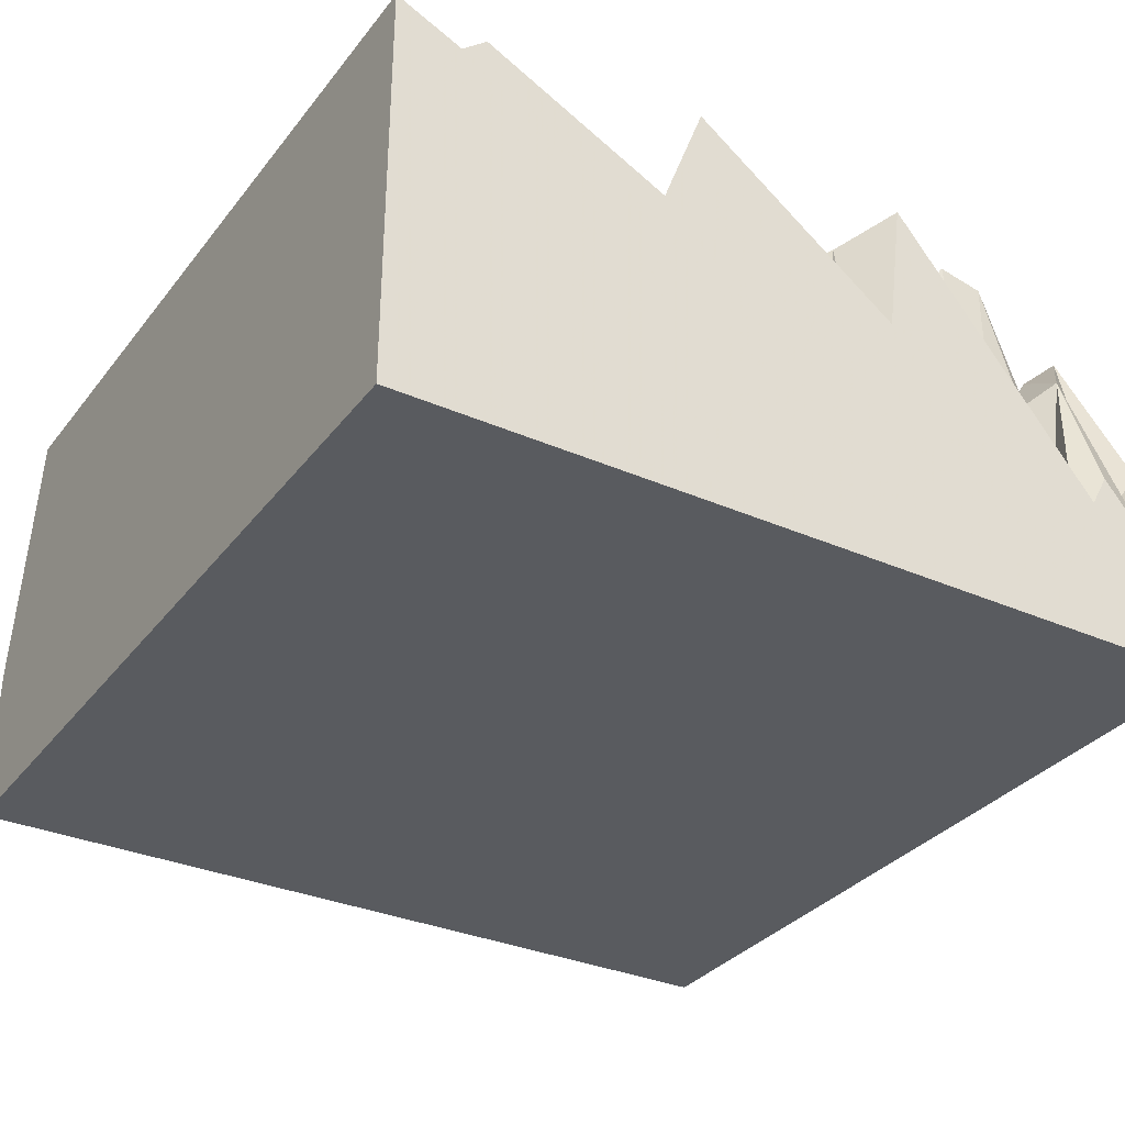
<metadata>
{"format":"obj","ext":"obj","renderer":"f3d","projection":"perspective","resolution":1024,"background":"white","views":[{"elev":-32.6,"azim":58.6,"up":"+Z"}]}
</metadata>
<code>
v -1 -1 0.3774
v -1 -0.8947 0.02763
v -1 -0.7895 0.4319
v -1 -0.6842 0.9083
v -1 -0.5789 0.5563
v -1 -0.4737 0.3074
v -1 -0.3684 0.6637
v -1 -0.2632 0.205
v -1 -0.1579 0.1878
v -1 -0.05263 0.4601
v -1 0.05263 0.8827
v -1 0.1579 0.7567
v -1 0.2632 0.00663
v -1 0.3684 0.3433
v -1 0.4737 0.5813
v -1 0.5789 0.5435
v -1 0.6842 0.7745
v -1 0.7895 0.2683
v -1 0.8947 0.9515
v -1 1 0.835
v -0.8947 -1 0.9997
v -0.8947 -0.8947 0.4048
v -0.8947 -0.7895 0.05214
v -0.8947 -0.6842 0.9902
v -0.8947 -0.5789 0.7828
v -0.8947 -0.4737 0.3408
v -0.8947 -0.3684 0.82
v -0.8947 -0.2632 0.2825
v -0.8947 -0.1579 0.1392
v -0.8947 -0.05263 0.4572
v -0.8947 0.05263 0.4462
v -0.8947 0.1579 0.9191
v -0.8947 0.2632 0.038
v -0.8947 0.3684 0.7953
v -0.8947 0.4737 0.1079
v -0.8947 0.5789 0.9329
v -0.8947 0.6842 0.7254
v -0.8947 0.7895 0.1119
v -0.8947 0.8947 0.746
v -0.8947 1 0.58
v -0.7895 -1 0.6015
v -0.7895 -0.8947 0.8569
v -0.7895 -0.7895 0.03665
v -0.7895 -0.6842 0.7924
v -0.7895 -0.5789 0.2161
v -0.7895 -0.4737 0.5478
v -0.7895 -0.3684 0.4218
v -0.7895 -0.2632 0.2724
v -0.7895 -0.1579 0.4713
v -0.7895 -0.05263 0.2023
v -0.7895 0.05263 0.04216
v -0.7895 0.1579 0.2789
v -0.7895 0.2632 0.7905
v -0.7895 0.3684 0.8921
v -0.7895 0.4737 0.5289
v -0.7895 0.5789 0.5224
v -0.7895 0.6842 0.1298
v -0.7895 0.7895 0.2103
v -0.7895 0.8947 0.775
v -0.7895 1 0.6399
v -0.6842 -1 0.8071
v -0.6842 -0.8947 0.6007
v -0.6842 -0.7895 0.5701
v -0.6842 -0.6842 0.06739
v -0.6842 -0.5789 0.7346
v -0.6842 -0.4737 0.4495
v -0.6842 -0.3684 0.7969
v -0.6842 -0.2632 0.2031
v -0.6842 -0.1579 0.9507
v -0.6842 -0.05263 0.2389
v -0.6842 0.05263 0.5699
v -0.6842 0.1579 0.001806
v -0.6842 0.2632 0.4212
v -0.6842 0.3684 0.626
v -0.6842 0.4737 0.8419
v -0.6842 0.5789 0.07009
v -0.6842 0.6842 0.2249
v -0.6842 0.7895 0.3931
v -0.6842 0.8947 0.644
v -0.6842 1 0.7624
v -0.5789 -1 0.6077
v -0.5789 -0.8947 0.1072
v -0.5789 -0.7895 0.7003
v -0.5789 -0.6842 0.8338
v -0.5789 -0.5789 0.148
v -0.5789 -0.4737 0.1824
v -0.5789 -0.3684 0.5343
v -0.5789 -0.2632 0.6914
v -0.5789 -0.1579 0.4263
v -0.5789 -0.05263 0.2265
v -0.5789 0.05263 0.7731
v -0.5789 0.1579 0.7003
v -0.5789 0.2632 0.01663
v -0.5789 0.3684 0.1268
v -0.5789 0.4737 0.4942
v -0.5789 0.5789 0.3572
v -0.5789 0.6842 0.687
v -0.5789 0.7895 0.1951
v -0.5789 0.8947 0.4651
v -0.5789 1 0.5641
v -0.4737 -1 0.5532
v -0.4737 -0.8947 0.4128
v -0.4737 -0.7895 0.8765
v -0.4737 -0.6842 0.2067
v -0.4737 -0.5789 0.3801
v -0.4737 -0.4737 0.905
v -0.4737 -0.3684 0.9609
v -0.4737 -0.2632 0.03887
v -0.4737 -0.1579 0.3613
v -0.4737 -0.05263 0.9295
v -0.4737 0.05263 0.5599
v -0.4737 0.1579 0.5691
v -0.4737 0.2632 0.9197
v -0.4737 0.3684 0.534
v -0.4737 0.4737 0.8646
v -0.4737 0.5789 0.3686
v -0.4737 0.6842 0.9155
v -0.4737 0.7895 0.7876
v -0.4737 0.8947 0.3754
v -0.4737 1 0.8063
v -0.3684 -1 0.1042
v -0.3684 -0.8947 0.9849
v -0.3684 -0.7895 0.9265
v -0.3684 -0.6842 0.1797
v -0.3684 -0.5789 0.9554
v -0.3684 -0.4737 0.8321
v -0.3684 -0.3684 0.9966
v -0.3684 -0.2632 0.8477
v -0.3684 -0.1579 0.2457
v -0.3684 -0.05263 0.671
v -0.3684 0.05263 0.5394
v -0.3684 0.1579 0.625
v -0.3684 0.2632 0.5167
v -0.3684 0.3684 0.6388
v -0.3684 0.4737 0.9725
v -0.3684 0.5789 0.4028
v -0.3684 0.6842 0.08274
v -0.3684 0.7895 0.06758
v -0.3684 0.8947 0.8612
v -0.3684 1 0.9725
v -0.2632 -1 0.7806
v -0.2632 -0.8947 0.03095
v -0.2632 -0.7895 0.06062
v -0.2632 -0.6842 0.07409
v -0.2632 -0.5789 0.9948
v -0.2632 -0.4737 0.1487
v -0.2632 -0.3684 0.1866
v -0.2632 -0.2632 0.5484
v -0.2632 -0.1579 0.8288
v -0.2632 -0.05263 0.6267
v -0.2632 0.05263 0.4004
v -0.2632 0.1579 0.2348
v -0.2632 0.2632 0.7812
v -0.2632 0.3684 0.4959
v -0.2632 0.4737 0.8259
v -0.2632 0.5789 0.0544
v -0.2632 0.6842 0.8962
v -0.2632 0.7895 0.9094
v -0.2632 0.8947 0.9123
v -0.2632 1 0.2223
v -0.1579 -1 0.9784
v -0.1579 -0.8947 0.606
v -0.1579 -0.7895 0.2187
v -0.1579 -0.6842 0.9197
v -0.1579 -0.5789 0.8822
v -0.1579 -0.4737 0.6233
v -0.1579 -0.3684 0.2517
v -0.1579 -0.2632 0.8259
v -0.1579 -0.1579 0.3149
v -0.1579 -0.05263 0.5387
v -0.1579 0.05263 0.6292
v -0.1579 0.1579 0.8545
v -0.1579 0.2632 0.5879
v -0.1579 0.3684 0.5368
v -0.1579 0.4737 0.8701
v -0.1579 0.5789 0.6469
v -0.1579 0.6842 0.1026
v -0.1579 0.7895 0.9368
v -0.1579 0.8947 0.6295
v -0.1579 1 0.3747
v -0.05263 -1 0.8153
v -0.05263 -0.8947 0.5587
v -0.05263 -0.7895 0.7568
v -0.05263 -0.6842 0.3664
v -0.05263 -0.5789 0.1047
v -0.05263 -0.4737 0.7952
v -0.05263 -0.3684 0.6934
v -0.05263 -0.2632 0.09934
v -0.05263 -0.1579 0.2398
v -0.05263 -0.05263 0.04672
v -0.05263 0.05263 0.7612
v -0.05263 0.1579 0.799
v -0.05263 0.2632 0.8951
v -0.05263 0.3684 0.7397
v -0.05263 0.4737 0.03254
v -0.05263 0.5789 0.4679
v -0.05263 0.6842 0.1114
v -0.05263 0.7895 0.05676
v -0.05263 0.8947 0.02418
v -0.05263 1 0.7601
v 0.05263 -1 0.6032
v 0.05263 -0.8947 0.06759
v 0.05263 -0.7895 0.09424
v 0.05263 -0.6842 0.8531
v 0.05263 -0.5789 0.9546
v 0.05263 -0.4737 0.7358
v 0.05263 -0.3684 0.03789
v 0.05263 -0.2632 0.7224
v 0.05263 -0.1579 0.7786
v 0.05263 -0.05263 0.3421
v 0.05263 0.05263 0.4543
v 0.05263 0.1579 0.3515
v 0.05263 0.2632 0.5644
v 0.05263 0.3684 0.5895
v 0.05263 0.4737 0.2759
v 0.05263 0.5789 0.4959
v 0.05263 0.6842 0.6513
v 0.05263 0.7895 0.5699
v 0.05263 0.8947 0.04699
v 0.05263 1 0.4001
v 0.1579 -1 0.4109
v 0.1579 -0.8947 0.4602
v 0.1579 -0.7895 0.07115
v 0.1579 -0.6842 0.7779
v 0.1579 -0.5789 0.9318
v 0.1579 -0.4737 0.4867
v 0.1579 -0.3684 0.1776
v 0.1579 -0.2632 0.77
v 0.1579 -0.1579 0.8993
v 0.1579 -0.05263 0.9944
v 0.1579 0.05263 0.1427
v 0.1579 0.1579 0.4994
v 0.1579 0.2632 0.1016
v 0.1579 0.3684 0.3042
v 0.1579 0.4737 0.8237
v 0.1579 0.5789 0.8748
v 0.1579 0.6842 0.5134
v 0.1579 0.7895 0.8921
v 0.1579 0.8947 0.2866
v 0.1579 1 0.8054
v 0.2632 -1 0.7268
v 0.2632 -0.8947 0.1218
v 0.2632 -0.7895 0.03183
v 0.2632 -0.6842 0.7435
v 0.2632 -0.5789 0.2193
v 0.2632 -0.4737 0.653
v 0.2632 -0.3684 0.2637
v 0.2632 -0.2632 0.1467
v 0.2632 -0.1579 0.8513
v 0.2632 -0.05263 0.234
v 0.2632 0.05263 0.9755
v 0.2632 0.1579 0.1994
v 0.2632 0.2632 0.3585
v 0.2632 0.3684 0.3086
v 0.2632 0.4737 0.3893
v 0.2632 0.5789 0.2059
v 0.2632 0.6842 0.1274
v 0.2632 0.7895 0.004238
v 0.2632 0.8947 0.9261
v 0.2632 1 0.3248
v 0.3684 -1 0.6679
v 0.3684 -0.8947 0.6759
v 0.3684 -0.7895 0.5828
v 0.3684 -0.6842 0.4549
v 0.3684 -0.5789 0.09047
v 0.3684 -0.4737 0.835
v 0.3684 -0.3684 0.7366
v 0.3684 -0.2632 0.1129
v 0.3684 -0.1579 0.6449
v 0.3684 -0.05263 0.1847
v 0.3684 0.05263 0.4803
v 0.3684 0.1579 0.2272
v 0.3684 0.2632 0.2064
v 0.3684 0.3684 0.2943
v 0.3684 0.4737 0.8511
v 0.3684 0.5789 0.01715
v 0.3684 0.6842 0.1002
v 0.3684 0.7895 0.1758
v 0.3684 0.8947 0.4597
v 0.3684 1 0.678
v 0.4737 -1 0.1336
v 0.4737 -0.8947 0.7907
v 0.4737 -0.7895 0.4603
v 0.4737 -0.6842 0.1162
v 0.4737 -0.5789 0.08512
v 0.4737 -0.4737 0.4181
v 0.4737 -0.3684 0.5901
v 0.4737 -0.2632 0.9823
v 0.4737 -0.1579 0.8199
v 0.4737 -0.05263 0.08048
v 0.4737 0.05263 0.6663
v 0.4737 0.1579 0.01338
v 0.4737 0.2632 0.03046
v 0.4737 0.3684 0.7667
v 0.4737 0.4737 0.8082
v 0.4737 0.5789 0.7792
v 0.4737 0.6842 0.3429
v 0.4737 0.7895 0.552
v 0.4737 0.8947 0.5767
v 0.4737 1 0.0414
v 0.5789 -1 0.3085
v 0.5789 -0.8947 0.0997
v 0.5789 -0.7895 0.7011
v 0.5789 -0.6842 0.9055
v 0.5789 -0.5789 0.2462
v 0.5789 -0.4737 0.1904
v 0.5789 -0.3684 0.8196
v 0.5789 -0.2632 0.1528
v 0.5789 -0.1579 0.04738
v 0.5789 -0.05263 0.6519
v 0.5789 0.05263 0.2091
v 0.5789 0.1579 0.1418
v 0.5789 0.2632 0.2097
v 0.5789 0.3684 0.1996
v 0.5789 0.4737 0.375
v 0.5789 0.5789 0.1999
v 0.5789 0.6842 0.1803
v 0.5789 0.7895 0.8463
v 0.5789 0.8947 0.5197
v 0.5789 1 0.6023
v 0.6842 -1 0.3791
v 0.6842 -0.8947 0.2865
v 0.6842 -0.7895 0.06708
v 0.6842 -0.6842 0.6393
v 0.6842 -0.5789 0.3419
v 0.6842 -0.4737 0.09681
v 0.6842 -0.3684 0.3374
v 0.6842 -0.2632 0.6484
v 0.6842 -0.1579 0.335
v 0.6842 -0.05263 0.8472
v 0.6842 0.05263 0.9971
v 0.6842 0.1579 0.1403
v 0.6842 0.2632 0.1956
v 0.6842 0.3684 0.5886
v 0.6842 0.4737 0.4237
v 0.6842 0.5789 0.8012
v 0.6842 0.6842 0.4671
v 0.6842 0.7895 0.08273
v 0.6842 0.8947 0.1268
v 0.6842 1 0.8783
v 0.7895 -1 0.3074
v 0.7895 -0.8947 0.4758
v 0.7895 -0.7895 0.3741
v 0.7895 -0.6842 0.735
v 0.7895 -0.5789 0.04363
v 0.7895 -0.4737 0.01061
v 0.7895 -0.3684 0.5949
v 0.7895 -0.2632 0.1687
v 0.7895 -0.1579 0.1958
v 0.7895 -0.05263 0.4256
v 0.7895 0.05263 0.4223
v 0.7895 0.1579 0.2111
v 0.7895 0.2632 0.7882
v 0.7895 0.3684 0.5672
v 0.7895 0.4737 0.481
v 0.7895 0.5789 0.1316
v 0.7895 0.6842 0.67
v 0.7895 0.7895 0.8297
v 0.7895 0.8947 0.9267
v 0.7895 1 0.2466
v 0.8947 -1 0.95
v 0.8947 -0.8947 0.4089
v 0.8947 -0.7895 0.1644
v 0.8947 -0.6842 0.5592
v 0.8947 -0.5789 0.4454
v 0.8947 -0.4737 0.6828
v 0.8947 -0.3684 0.5959
v 0.8947 -0.2632 0.2828
v 0.8947 -0.1579 0.9448
v 0.8947 -0.05263 0.1567
v 0.8947 0.05263 0.7913
v 0.8947 0.1579 0.8879
v 0.8947 0.2632 0.1834
v 0.8947 0.3684 0.8213
v 0.8947 0.4737 0.97
v 0.8947 0.5789 0.9485
v 0.8947 0.6842 0.07709
v 0.8947 0.7895 0.7663
v 0.8947 0.8947 0.4449
v 0.8947 1 0.5755
v 1 -1 0.9698
v 1 -0.8947 0.8572
v 1 -0.7895 0.9482
v 1 -0.6842 0.2491
v 1 -0.5789 0.03578
v 1 -0.4737 0.3201
v 1 -0.3684 0.7156
v 1 -0.2632 0.9993
v 1 -0.1579 0.2796
v 1 -0.05263 0.6581
v 1 0.05263 0.5836
v 1 0.1579 0.1922
v 1 0.2632 0.9674
v 1 0.3684 0.05338
v 1 0.4737 0.002237
v 1 0.5789 0.5138
v 1 0.6842 0.246
v 1 0.7895 0.4357
v 1 0.8947 0.3057
v 1 1 0.03643
v -1 -1 0
v -1 1 0
v 1 -1 0
v 1 1 0
f 1 21 2
f 2 21 22
f 2 22 23
f 2 23 3
f 3 23 4
f 4 23 24
f 4 24 25
f 4 25 5
f 5 25 6
f 6 25 26
f 6 26 27
f 6 27 7
f 7 27 8
f 8 27 28
f 8 28 29
f 8 29 9
f 9 29 10
f 10 29 30
f 10 30 31
f 10 31 11
f 11 31 12
f 12 31 32
f 12 32 33
f 12 33 13
f 13 33 14
f 14 33 34
f 14 34 35
f 14 35 15
f 15 35 16
f 16 35 36
f 16 36 37
f 16 37 17
f 17 37 18
f 18 37 38
f 18 38 39
f 18 39 19
f 19 39 20
f 20 39 40
f 21 41 42
f 21 42 22
f 22 42 23
f 23 42 43
f 23 43 44
f 23 44 24
f 24 44 25
f 25 44 45
f 25 45 46
f 25 46 26
f 26 46 27
f 27 46 47
f 27 47 48
f 27 48 28
f 28 48 29
f 29 48 49
f 29 49 50
f 29 50 30
f 30 50 31
f 31 50 51
f 31 51 52
f 31 52 32
f 32 52 33
f 33 52 53
f 33 53 54
f 33 54 34
f 34 54 35
f 35 54 55
f 35 55 56
f 35 56 36
f 36 56 37
f 37 56 57
f 37 57 58
f 37 58 38
f 38 58 39
f 39 58 59
f 39 59 60
f 39 60 40
f 41 61 42
f 42 61 62
f 42 62 63
f 42 63 43
f 43 63 44
f 44 63 64
f 44 64 65
f 44 65 45
f 45 65 46
f 46 65 66
f 46 66 67
f 46 67 47
f 47 67 48
f 48 67 68
f 48 68 69
f 48 69 49
f 49 69 50
f 50 69 70
f 50 70 71
f 50 71 51
f 51 71 52
f 52 71 72
f 52 72 73
f 52 73 53
f 53 73 54
f 54 73 74
f 54 74 75
f 54 75 55
f 55 75 56
f 56 75 76
f 56 76 77
f 56 77 57
f 57 77 58
f 58 77 78
f 58 78 79
f 58 79 59
f 59 79 60
f 60 79 80
f 61 81 82
f 61 82 62
f 62 82 63
f 63 82 83
f 63 83 84
f 63 84 64
f 64 84 65
f 65 84 85
f 65 85 86
f 65 86 66
f 66 86 67
f 67 86 87
f 67 87 88
f 67 88 68
f 68 88 69
f 69 88 89
f 69 89 90
f 69 90 70
f 70 90 71
f 71 90 91
f 71 91 92
f 71 92 72
f 72 92 73
f 73 92 93
f 73 93 94
f 73 94 74
f 74 94 75
f 75 94 95
f 75 95 96
f 75 96 76
f 76 96 77
f 77 96 97
f 77 97 98
f 77 98 78
f 78 98 79
f 79 98 99
f 79 99 100
f 79 100 80
f 81 101 82
f 82 101 102
f 82 102 103
f 82 103 83
f 83 103 84
f 84 103 104
f 84 104 105
f 84 105 85
f 85 105 86
f 86 105 106
f 86 106 107
f 86 107 87
f 87 107 88
f 88 107 108
f 88 108 109
f 88 109 89
f 89 109 90
f 90 109 110
f 90 110 111
f 90 111 91
f 91 111 92
f 92 111 112
f 92 112 113
f 92 113 93
f 93 113 94
f 94 113 114
f 94 114 115
f 94 115 95
f 95 115 96
f 96 115 116
f 96 116 117
f 96 117 97
f 97 117 98
f 98 117 118
f 98 118 119
f 98 119 99
f 99 119 100
f 100 119 120
f 101 121 122
f 101 122 102
f 102 122 103
f 103 122 123
f 103 123 124
f 103 124 104
f 104 124 105
f 105 124 125
f 105 125 126
f 105 126 106
f 106 126 107
f 107 126 127
f 107 127 128
f 107 128 108
f 108 128 109
f 109 128 129
f 109 129 130
f 109 130 110
f 110 130 111
f 111 130 131
f 111 131 132
f 111 132 112
f 112 132 113
f 113 132 133
f 113 133 134
f 113 134 114
f 114 134 115
f 115 134 135
f 115 135 136
f 115 136 116
f 116 136 117
f 117 136 137
f 117 137 138
f 117 138 118
f 118 138 119
f 119 138 139
f 119 139 140
f 119 140 120
f 121 141 122
f 122 141 142
f 122 142 143
f 122 143 123
f 123 143 124
f 124 143 144
f 124 144 145
f 124 145 125
f 125 145 126
f 126 145 146
f 126 146 147
f 126 147 127
f 127 147 128
f 128 147 148
f 128 148 149
f 128 149 129
f 129 149 130
f 130 149 150
f 130 150 151
f 130 151 131
f 131 151 132
f 132 151 152
f 132 152 153
f 132 153 133
f 133 153 134
f 134 153 154
f 134 154 155
f 134 155 135
f 135 155 136
f 136 155 156
f 136 156 157
f 136 157 137
f 137 157 138
f 138 157 158
f 138 158 159
f 138 159 139
f 139 159 140
f 140 159 160
f 141 161 162
f 141 162 142
f 142 162 143
f 143 162 163
f 143 163 164
f 143 164 144
f 144 164 145
f 145 164 165
f 145 165 166
f 145 166 146
f 146 166 147
f 147 166 167
f 147 167 168
f 147 168 148
f 148 168 149
f 149 168 169
f 149 169 170
f 149 170 150
f 150 170 151
f 151 170 171
f 151 171 172
f 151 172 152
f 152 172 153
f 153 172 173
f 153 173 174
f 153 174 154
f 154 174 155
f 155 174 175
f 155 175 176
f 155 176 156
f 156 176 157
f 157 176 177
f 157 177 178
f 157 178 158
f 158 178 159
f 159 178 179
f 159 179 180
f 159 180 160
f 161 181 162
f 162 181 182
f 162 182 183
f 162 183 163
f 163 183 164
f 164 183 184
f 164 184 185
f 164 185 165
f 165 185 166
f 166 185 186
f 166 186 187
f 166 187 167
f 167 187 168
f 168 187 188
f 168 188 189
f 168 189 169
f 169 189 170
f 170 189 190
f 170 190 191
f 170 191 171
f 171 191 172
f 172 191 192
f 172 192 193
f 172 193 173
f 173 193 174
f 174 193 194
f 174 194 195
f 174 195 175
f 175 195 176
f 176 195 196
f 176 196 197
f 176 197 177
f 177 197 178
f 178 197 198
f 178 198 199
f 178 199 179
f 179 199 180
f 180 199 200
f 181 201 202
f 181 202 182
f 182 202 183
f 183 202 203
f 183 203 204
f 183 204 184
f 184 204 185
f 185 204 205
f 185 205 206
f 185 206 186
f 186 206 187
f 187 206 207
f 187 207 208
f 187 208 188
f 188 208 189
f 189 208 209
f 189 209 210
f 189 210 190
f 190 210 191
f 191 210 211
f 191 211 212
f 191 212 192
f 192 212 193
f 193 212 213
f 193 213 214
f 193 214 194
f 194 214 195
f 195 214 215
f 195 215 216
f 195 216 196
f 196 216 197
f 197 216 217
f 197 217 218
f 197 218 198
f 198 218 199
f 199 218 219
f 199 219 220
f 199 220 200
f 201 221 202
f 202 221 222
f 202 222 223
f 202 223 203
f 203 223 204
f 204 223 224
f 204 224 225
f 204 225 205
f 205 225 206
f 206 225 226
f 206 226 227
f 206 227 207
f 207 227 208
f 208 227 228
f 208 228 229
f 208 229 209
f 209 229 210
f 210 229 230
f 210 230 231
f 210 231 211
f 211 231 212
f 212 231 232
f 212 232 233
f 212 233 213
f 213 233 214
f 214 233 234
f 214 234 235
f 214 235 215
f 215 235 216
f 216 235 236
f 216 236 237
f 216 237 217
f 217 237 218
f 218 237 238
f 218 238 239
f 218 239 219
f 219 239 220
f 220 239 240
f 221 241 242
f 221 242 222
f 222 242 223
f 223 242 243
f 223 243 244
f 223 244 224
f 224 244 225
f 225 244 245
f 225 245 246
f 225 246 226
f 226 246 227
f 227 246 247
f 227 247 248
f 227 248 228
f 228 248 229
f 229 248 249
f 229 249 250
f 229 250 230
f 230 250 231
f 231 250 251
f 231 251 252
f 231 252 232
f 232 252 233
f 233 252 253
f 233 253 254
f 233 254 234
f 234 254 235
f 235 254 255
f 235 255 256
f 235 256 236
f 236 256 237
f 237 256 257
f 237 257 258
f 237 258 238
f 238 258 239
f 239 258 259
f 239 259 260
f 239 260 240
f 241 261 242
f 242 261 262
f 242 262 263
f 242 263 243
f 243 263 244
f 244 263 264
f 244 264 265
f 244 265 245
f 245 265 246
f 246 265 266
f 246 266 267
f 246 267 247
f 247 267 248
f 248 267 268
f 248 268 269
f 248 269 249
f 249 269 250
f 250 269 270
f 250 270 271
f 250 271 251
f 251 271 252
f 252 271 272
f 252 272 273
f 252 273 253
f 253 273 254
f 254 273 274
f 254 274 275
f 254 275 255
f 255 275 256
f 256 275 276
f 256 276 277
f 256 277 257
f 257 277 258
f 258 277 278
f 258 278 279
f 258 279 259
f 259 279 260
f 260 279 280
f 261 281 282
f 261 282 262
f 262 282 263
f 263 282 283
f 263 283 284
f 263 284 264
f 264 284 265
f 265 284 285
f 265 285 286
f 265 286 266
f 266 286 267
f 267 286 287
f 267 287 288
f 267 288 268
f 268 288 269
f 269 288 289
f 269 289 290
f 269 290 270
f 270 290 271
f 271 290 291
f 271 291 292
f 271 292 272
f 272 292 273
f 273 292 293
f 273 293 294
f 273 294 274
f 274 294 275
f 275 294 295
f 275 295 296
f 275 296 276
f 276 296 277
f 277 296 297
f 277 297 298
f 277 298 278
f 278 298 279
f 279 298 299
f 279 299 300
f 279 300 280
f 281 301 282
f 282 301 302
f 282 302 303
f 282 303 283
f 283 303 284
f 284 303 304
f 284 304 305
f 284 305 285
f 285 305 286
f 286 305 306
f 286 306 307
f 286 307 287
f 287 307 288
f 288 307 308
f 288 308 309
f 288 309 289
f 289 309 290
f 290 309 310
f 290 310 311
f 290 311 291
f 291 311 292
f 292 311 312
f 292 312 313
f 292 313 293
f 293 313 294
f 294 313 314
f 294 314 315
f 294 315 295
f 295 315 296
f 296 315 316
f 296 316 317
f 296 317 297
f 297 317 298
f 298 317 318
f 298 318 319
f 298 319 299
f 299 319 300
f 300 319 320
f 301 321 322
f 301 322 302
f 302 322 303
f 303 322 323
f 303 323 324
f 303 324 304
f 304 324 305
f 305 324 325
f 305 325 326
f 305 326 306
f 306 326 307
f 307 326 327
f 307 327 328
f 307 328 308
f 308 328 309
f 309 328 329
f 309 329 330
f 309 330 310
f 310 330 311
f 311 330 331
f 311 331 332
f 311 332 312
f 312 332 313
f 313 332 333
f 313 333 334
f 313 334 314
f 314 334 315
f 315 334 335
f 315 335 336
f 315 336 316
f 316 336 317
f 317 336 337
f 317 337 338
f 317 338 318
f 318 338 319
f 319 338 339
f 319 339 340
f 319 340 320
f 321 341 322
f 322 341 342
f 322 342 343
f 322 343 323
f 323 343 324
f 324 343 344
f 324 344 345
f 324 345 325
f 325 345 326
f 326 345 346
f 326 346 347
f 326 347 327
f 327 347 328
f 328 347 348
f 328 348 349
f 328 349 329
f 329 349 330
f 330 349 350
f 330 350 351
f 330 351 331
f 331 351 332
f 332 351 352
f 332 352 353
f 332 353 333
f 333 353 334
f 334 353 354
f 334 354 355
f 334 355 335
f 335 355 336
f 336 355 356
f 336 356 357
f 336 357 337
f 337 357 338
f 338 357 358
f 338 358 359
f 338 359 339
f 339 359 340
f 340 359 360
f 341 361 362
f 341 362 342
f 342 362 343
f 343 362 363
f 343 363 364
f 343 364 344
f 344 364 345
f 345 364 365
f 345 365 366
f 345 366 346
f 346 366 347
f 347 366 367
f 347 367 368
f 347 368 348
f 348 368 349
f 349 368 369
f 349 369 370
f 349 370 350
f 350 370 351
f 351 370 371
f 351 371 372
f 351 372 352
f 352 372 353
f 353 372 373
f 353 373 374
f 353 374 354
f 354 374 355
f 355 374 375
f 355 375 376
f 355 376 356
f 356 376 357
f 357 376 377
f 357 377 378
f 357 378 358
f 358 378 359
f 359 378 379
f 359 379 380
f 359 380 360
f 361 381 362
f 362 381 382
f 362 382 383
f 362 383 363
f 363 383 364
f 364 383 384
f 364 384 385
f 364 385 365
f 365 385 366
f 366 385 386
f 366 386 387
f 366 387 367
f 367 387 368
f 368 387 388
f 368 388 389
f 368 389 369
f 369 389 370
f 370 389 390
f 370 390 391
f 370 391 371
f 371 391 372
f 372 391 392
f 372 392 393
f 372 393 373
f 373 393 374
f 374 393 394
f 374 394 395
f 374 395 375
f 375 395 376
f 376 395 396
f 376 396 397
f 376 397 377
f 377 397 378
f 378 397 398
f 378 398 399
f 378 399 379
f 379 399 380
f 380 399 400
f 401 402 404 403
f 381 361 341 321 301 281 261 241 221 201 181 161 141 121 101 81 61 41 21 1 401 403
f 400 399 398 397 396 395 394 393 392 391 390 389 388 387 386 385 384 383 382 381 403 404
f 20 40 60 80 100 120 140 160 180 200 220 240 260 280 300 320 340 360 380 400 404 402
f 1 2 3 4 5 6 7 8 9 10 11 12 13 14 15 16 17 18 19 20 402 401

</code>
